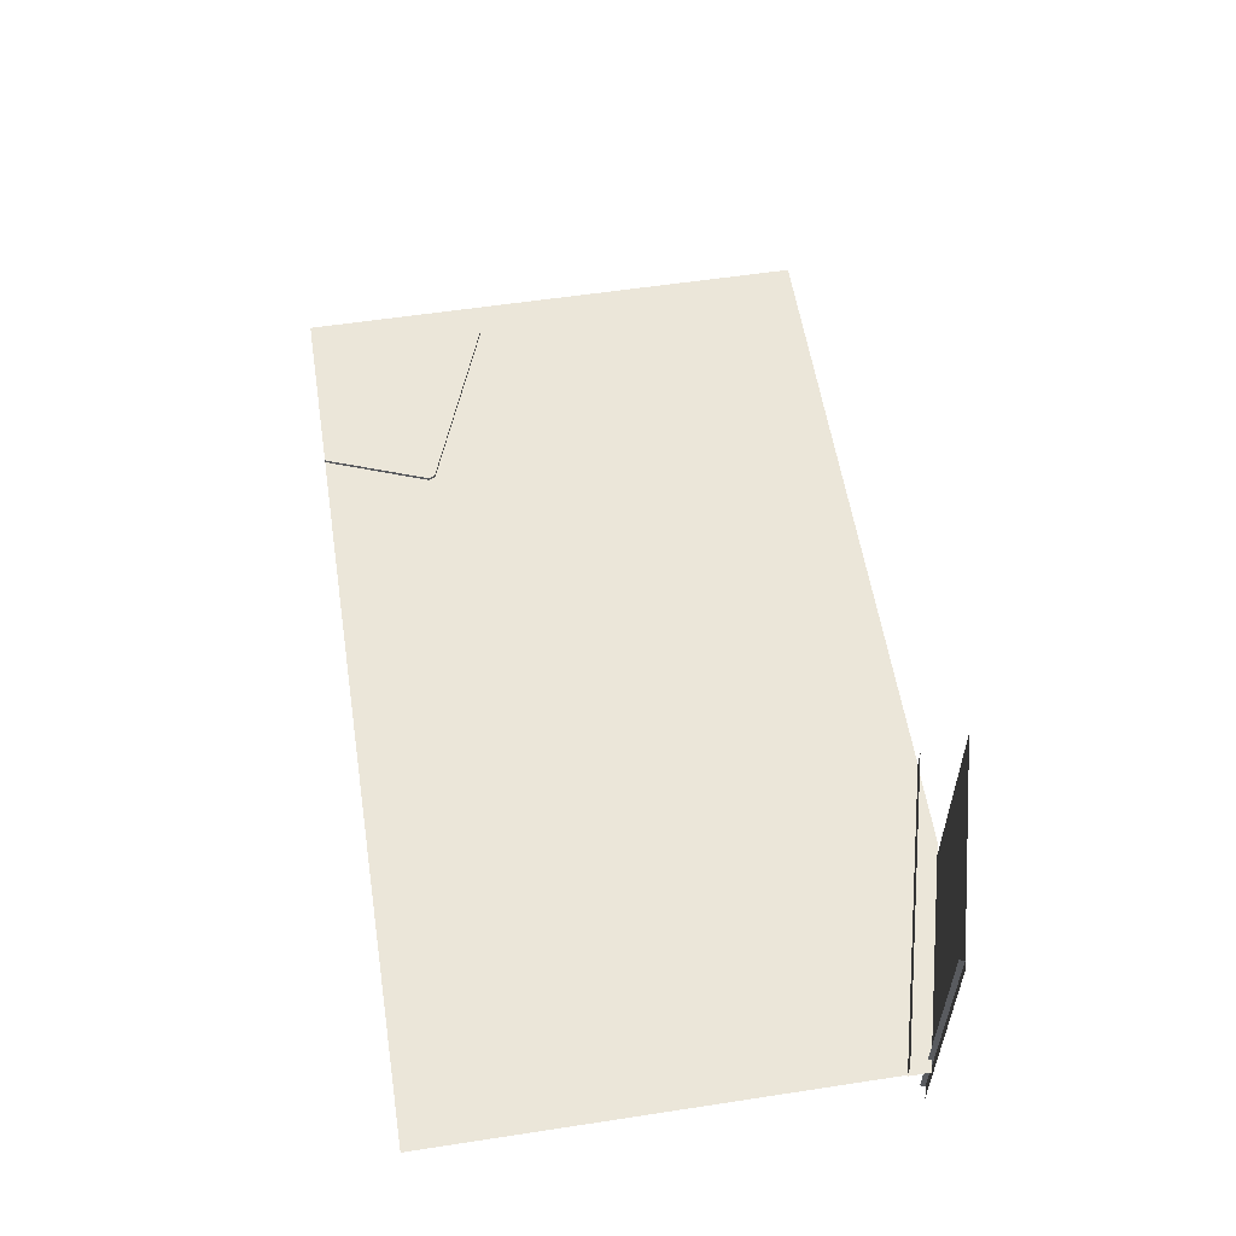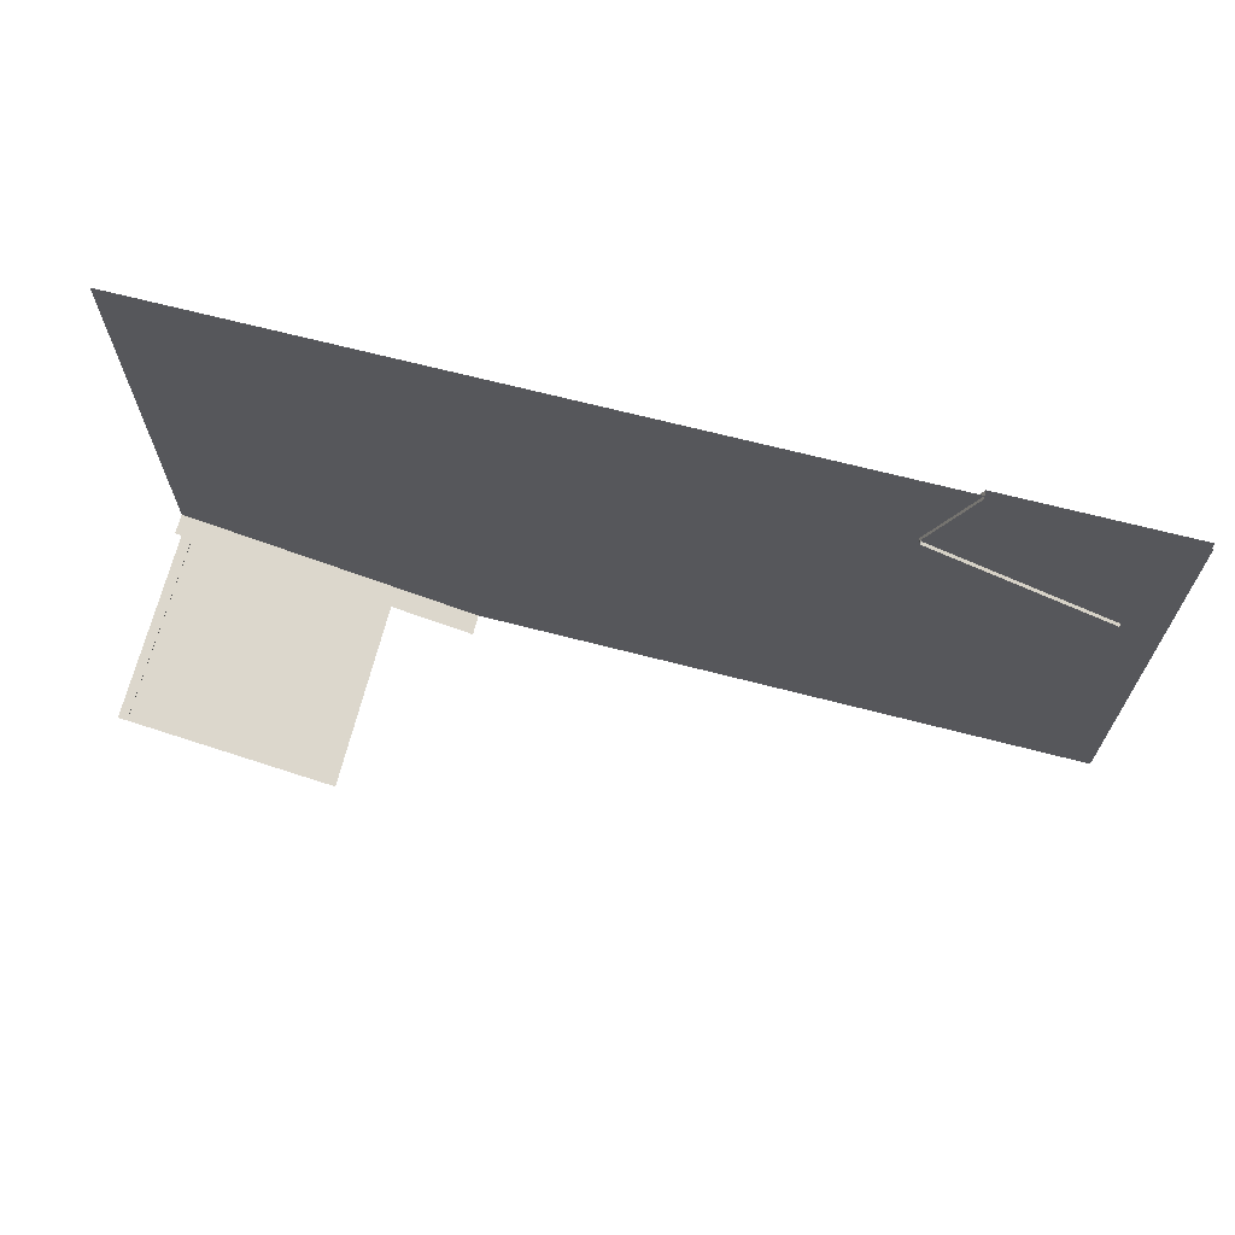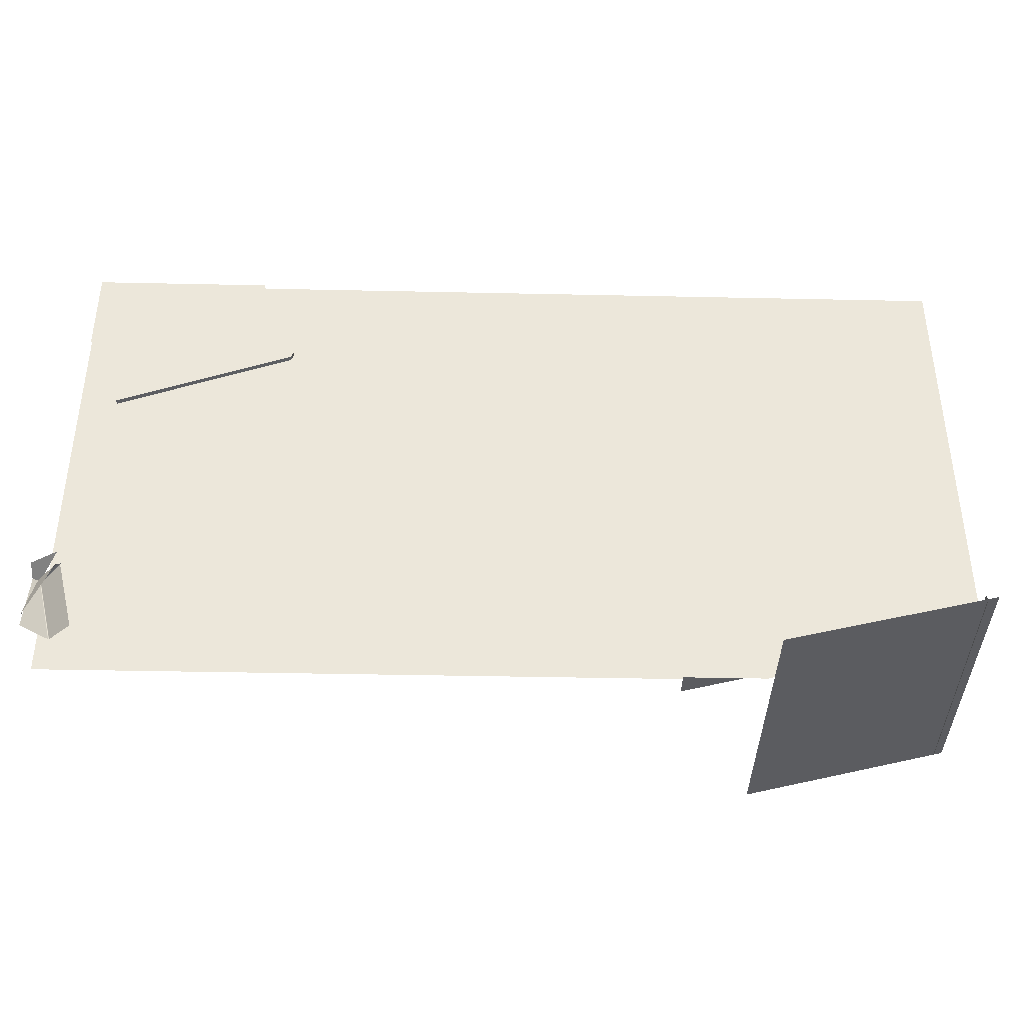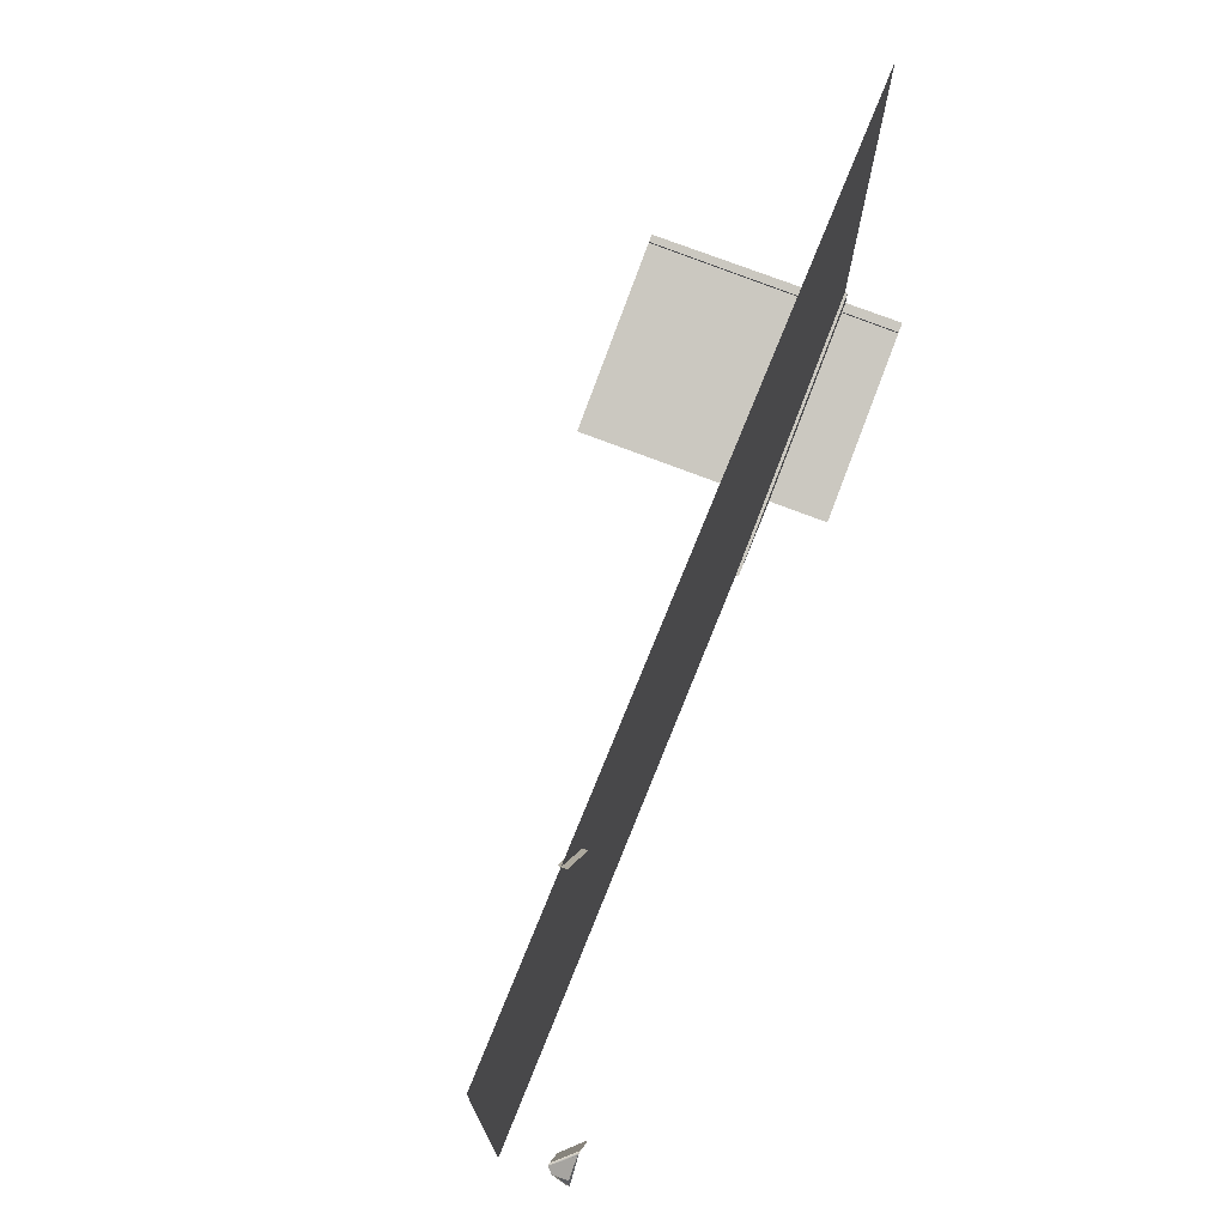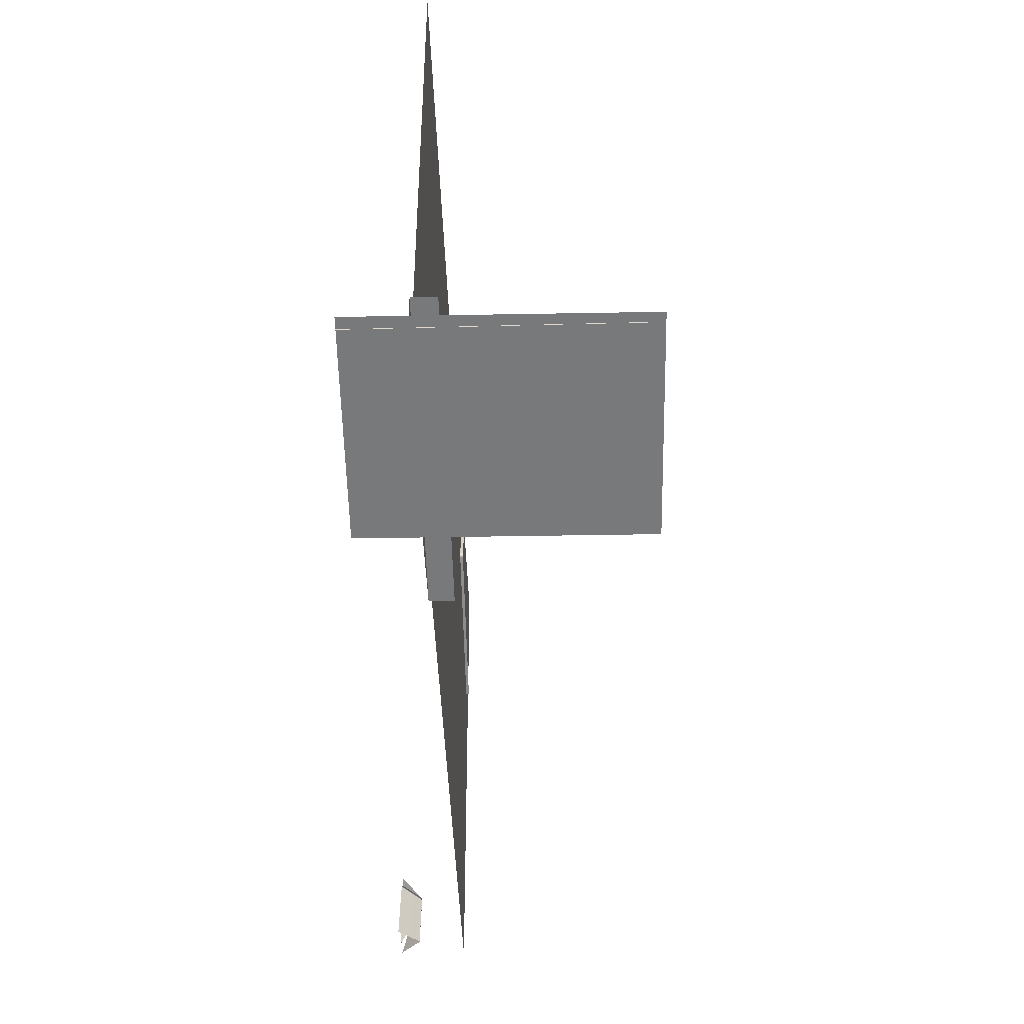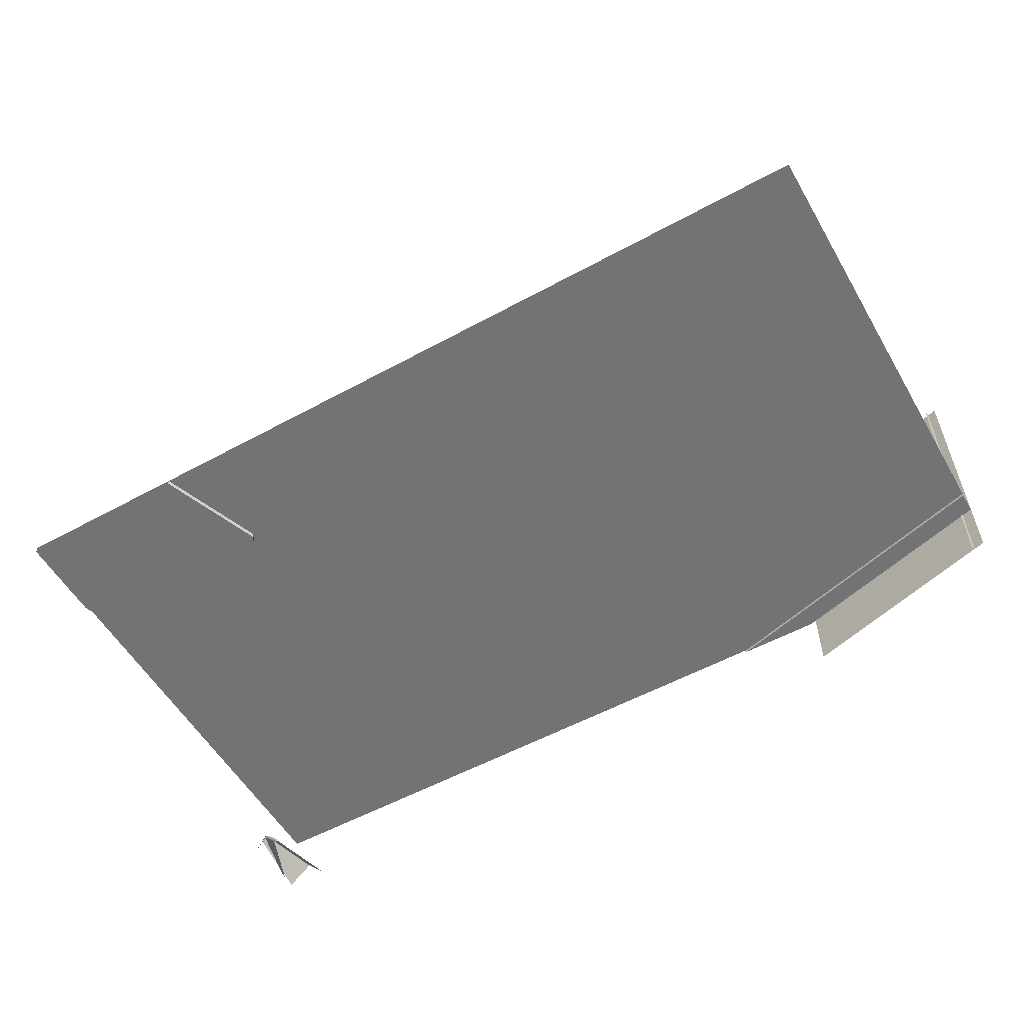
<metadata>
{"format":"obj","ext":"obj","renderer":"f3d","projection":"perspective","resolution":1024,"background":"white","views":[{"elev":56.9,"azim":-99.0,"up":"+Z"},{"elev":68.0,"azim":14.1,"up":"+Y"},{"elev":-39.5,"azim":178.0,"up":"+Y"},{"elev":72.0,"azim":111.4,"up":"+Y"},{"elev":-42.9,"azim":-88.8,"up":"+Y"},{"elev":-56.1,"azim":-150.0,"up":"+Z"}]}
</metadata>
<code>
g DecalMesh_MetroArea_Decal_Graffiti_25__18
v -0.9067 -0.9493 0.05496
v -0.9067 -0.9493 0.5
v -1.003 -0.9239 0.5
v -1.677 -0.7463 -0.5
v -1.268 -0.8542 -0.5
v -1.367 -0.8279 0.5
v -1.677 -0.7463 -0.5
v -1.367 -0.8279 0.5
v -1.677 -0.7463 0.5
v -1.268 -0.8542 -0.5
v -0.9067 -0.9493 0.05496
v -1.003 -0.9239 0.5
v -1.268 -0.8542 -0.5
v -1.003 -0.9239 0.5
v -1.367 -0.8279 0.5
v -0.9067 -0.9493 0.05496
v -1.268 -0.8542 -0.5
v -0.9067 -0.9493 -0.5
v 1.677 0.5292 -0.2398
v 1.113 0.9493 -0.2454
v -1.677 -0.3339 -0.266
v 1.677 0.5292 -0.2398
v -1.677 -0.3339 -0.266
v -1.677 -0.4149 -0.2658
v 1.113 0.9493 -0.2454
v -1.677 0.9493 -0.2688
v -1.677 -0.3339 -0.266
v 1.677 0.5292 -0.2398
v 1.677 0.9493 -0.2407
v 1.113 0.9493 -0.2454
v 1.677 0.5292 -0.2398
v -1.677 -0.4149 -0.2658
v -0.09237 -0.9493 -0.2513
v 1.677 0.5292 -0.2398
v -0.09237 -0.9493 -0.2513
v 1.677 -0.9493 -0.2365
v -1.677 -0.4149 -0.2658
v -1.677 -0.6622 -0.2652
v -0.5876 -0.9493 -0.2555
v -1.677 -0.4149 -0.2658
v -0.5876 -0.9493 -0.2555
v -0.09237 -0.9493 -0.2513
v -1.677 -0.7338 -0.2761
v -0.8651 -0.9493 -0.2688
v -0.813 -0.9493 -0.2684
v -1.677 -0.7338 -0.2761
v -1.677 -0.7404 -0.2761
v -0.8842 -0.9493 -0.269
v -1.677 -0.7338 -0.2761
v -0.8842 -0.9493 -0.269
v -0.8651 -0.9493 -0.2688
v -1.677 -0.6652 -0.2762
v -1.677 -0.7338 -0.2761
v -0.813 -0.9493 -0.2684
v -1.677 -0.6652 -0.2762
v -0.813 -0.9493 -0.2684
v -0.6243 -0.9493 -0.2668
v -1.677 -0.6622 -0.2762
v -0.6169 -0.9493 -0.2667
v -0.5876 -0.9493 -0.2665
v -1.677 -0.6622 -0.2762
v -1.677 -0.6652 -0.2762
v -0.6243 -0.9493 -0.2668
v -1.677 -0.6622 -0.2762
v -0.6243 -0.9493 -0.2668
v -0.6169 -0.9493 -0.2667
v -1.677 -0.6622 -0.1922
v -1.677 -0.6622 -0.2691
v -0.5876 -0.9493 -0.2422
v -1.677 -0.6622 -0.1922
v -0.5876 -0.9493 -0.2422
v -0.5876 -0.9493 -0.1903
v -1.677 -0.6622 -0.189
v -0.5876 -0.9493 -0.1881
v -0.5876 -0.9493 -0.1792
v -1.677 -0.6622 -0.189
v -1.677 -0.6622 -0.1922
v -0.5876 -0.9493 -0.1903
v -1.677 -0.6622 -0.189
v -0.5876 -0.9493 -0.1903
v -0.5876 -0.9493 -0.1881
v -1.677 -0.6622 -0.2691
v -0.5876 -0.9493 -0.2617
v -0.5876 -0.9493 -0.2422
v -1.677 -0.6622 -0.2691
v -1.677 -0.6622 -0.2762
v -0.5876 -0.9493 -0.2665
v -1.677 -0.6622 -0.2691
v -0.5876 -0.9493 -0.2665
v -0.5876 -0.9493 -0.2617
v 1.56 0.3101 -0.2586
v 1.677 0.616 -0.2583
v 1.49 0.9493 -0.2606
v 1.56 0.3101 -0.2586
v 1.49 0.9493 -0.2606
v 1.363 0.9493 -0.2617
v 1.677 0.616 -0.2583
v 1.677 0.9493 -0.259
v 1.49 0.9493 -0.2606
v 0.8738 0.5729 -0.2649
v 1.56 0.3101 -0.2586
v 1.363 0.9493 -0.2617
v 0.8738 0.5729 -0.2649
v 1.363 0.9493 -0.2617
v 1.018 0.9493 -0.2646
v 1.56 0.3101 -0.2586
v 0.8738 0.5729 -0.2649
v 0.8837 0.5509 -0.2648
v 1.56 0.3101 -0.2586
v 0.8837 0.5509 -0.2648
v 1.538 0.3002 -0.2588
v 0.8736 0.573 -0.2349
v 1.018 0.9493 -0.2475
v 1.018 0.9493 -0.2346
v 0.8736 0.573 -0.2349
v 0.8738 0.5729 -0.2649
v 1.018 0.9493 -0.2646
v 0.8736 0.573 -0.2349
v 1.018 0.9493 -0.2646
v 1.018 0.9493 -0.2475
v 0.8834 0.5509 -0.2348
v 0.8738 0.5729 -0.2649
v 0.8736 0.573 -0.2349
v 0.8834 0.5509 -0.2348
v 0.8837 0.5509 -0.2648
v 0.8738 0.5729 -0.2649
v 1.538 0.3002 -0.2588
v 0.8837 0.5509 -0.2648
v 0.8834 0.5509 -0.2348
v 1.538 0.3002 -0.2588
v 0.8834 0.5509 -0.2348
v 1.538 0.3003 -0.2288
v 1.654 -0.7128 -0.417
v 1.592 -0.9493 -0.4176
v 1.67 -0.9493 -0.4874
v 1.677 -0.7189 -0.4393
v 1.654 -0.7128 -0.417
v 1.67 -0.9493 -0.4874
v 1.677 -0.7189 -0.4393
v 1.67 -0.9493 -0.4874
v 1.677 -0.9493 -0.4939
v 1.654 -0.7128 -0.417
v 1.677 -0.7189 -0.4393
v 1.677 -0.7184 -0.4393
v 1.655 -0.7038 -0.4181
v 1.654 -0.7128 -0.417
v 1.677 -0.7184 -0.4393
v 1.655 -0.7038 -0.4181
v 1.677 -0.7184 -0.4393
v 1.677 -0.7096 -0.439
v 1.654 -0.7128 -0.417
v 1.589 -0.9493 -0.4171
v 1.592 -0.9493 -0.4176
v 1.654 -0.7128 -0.417
v 1.65 -0.7119 -0.4172
v 1.588 -0.9493 -0.4172
v 1.654 -0.7128 -0.417
v 1.588 -0.9493 -0.4172
v 1.589 -0.9493 -0.4171
v 1.65 -0.7119 -0.4172
v 1.576 -0.6923 -0.5
v 1.553 -0.7789 -0.5
v 1.65 -0.7119 -0.4172
v 1.553 -0.7789 -0.5
v 1.545 -0.81 -0.5
v 1.588 -0.9493 -0.4172
v 1.65 -0.7119 -0.4172
v 1.545 -0.81 -0.5
v 1.588 -0.9493 -0.4172
v 1.545 -0.81 -0.5
v 1.508 -0.9493 -0.5
v 1.655 -0.7038 -0.4181
v 1.677 -0.7096 -0.439
v 1.677 -0.7026 -0.4577
v 1.655 -0.7038 -0.4181
v 1.677 -0.7026 -0.4577
v 1.627 -0.6552 -0.5
v 1.655 -0.7038 -0.4181
v 1.627 -0.6552 -0.5
v 1.595 -0.6349 -0.5
v 1.677 -0.7026 -0.4577
v 1.677 -0.6866 -0.5
v 1.627 -0.6552 -0.5
v 1.677 -0.9034 -0.4998
v 1.677 -0.9034 -0.5
v 1.677 -0.9034 -0.5
v 1.677 -0.9034 -0.4998
v 1.677 -0.9034 -0.5
v 1.677 -0.9034 -0.5
v 1.677 -0.9034 -0.4998
v 1.677 -0.9034 -0.5
v 1.677 -0.9034 -0.5
v 1.677 -0.9038 -0.4934
v 1.677 -0.9034 -0.4998
v 1.677 -0.9034 -0.5
v 1.677 -0.9038 -0.4934
v 1.677 -0.9034 -0.5
v 1.671 -0.9024 -0.5
v 1.677 -0.9034 -0.5
v 1.661 -0.709 -0.4261
v 1.611 -0.7369 -0.5
v 1.677 -0.9034 -0.5
v 1.611 -0.7369 -0.5
v 1.677 -0.9034 -0.5
v 1.661 -0.709 -0.4261
v 1.677 -0.9034 -0.5
v 1.677 -0.8482 -0.4735
v 1.661 -0.709 -0.4261
v 1.595 -0.6915 -0.5
v 1.611 -0.7369 -0.5
v 1.661 -0.709 -0.4261
v 1.589 -0.6901 -0.5
v 1.595 -0.6915 -0.5
v 1.661 -0.709 -0.4261
v 1.649 -0.7064 -0.4148
v 1.573 -0.6862 -0.5
v 1.661 -0.709 -0.4261
v 1.573 -0.6862 -0.5
v 1.589 -0.6901 -0.5
v 1.65 -0.7119 -0.4172
v 1.652 -0.7103 -0.418
v 1.577 -0.6912 -0.5
v 1.65 -0.7119 -0.4172
v 1.577 -0.6912 -0.5
v 1.576 -0.6923 -0.5
v 1.652 -0.7103 -0.418
v 1.578 -0.6908 -0.5
v 1.577 -0.6912 -0.5
v 1.652 -0.7103 -0.418
v 1.658 -0.7114 -0.424
v 1.586 -0.6927 -0.5
v 1.652 -0.7103 -0.418
v 1.586 -0.6927 -0.5
v 1.578 -0.6908 -0.5
v 1.658 -0.7114 -0.424
v 1.59 -0.6934 -0.5
v 1.586 -0.6927 -0.5
v -1.642 -0.7587 0.01791
v -1.643 -0.7476 0.5
v -1.646 -0.7577 0.5
v -1.642 -0.7587 0.01791
v -1.636 -0.7379 0.01791
v -1.64 -0.7368 0.5
v -1.642 -0.7587 0.01791
v -1.64 -0.7368 0.5
v -1.643 -0.7476 0.5
v -1.636 -0.7379 0.01791
v -1.642 -0.7587 0.01791
v -1.637 -0.7599 -0.5
v -1.636 -0.7379 0.01791
v -1.637 -0.7599 -0.5
v -1.635 -0.7498 -0.5
v -1.636 -0.7379 0.01791
v -1.635 -0.7498 -0.5
v -1.632 -0.739 -0.5
g DecalMesh_MetroArea_Decal_Graffiti_25__18_0
f 3 2 1
f 6 5 4
f 9 8 7
f 12 11 10
f 15 14 13
f 18 17 16
f 21 20 19
f 24 23 22
f 27 26 25
f 30 29 28
f 33 32 31
f 36 35 34
f 39 38 37
f 42 41 40
f 45 44 43
f 48 47 46
f 51 50 49
f 54 53 52
f 57 56 55
f 60 59 58
f 63 62 61
f 66 65 64
f 69 68 67
f 72 71 70
f 75 74 73
f 78 77 76
f 81 80 79
f 84 83 82
f 87 86 85
f 90 89 88
f 93 92 91
f 96 95 94
f 99 98 97
f 102 101 100
f 105 104 103
f 108 107 106
f 111 110 109
f 114 113 112
f 117 116 115
f 120 119 118
f 123 122 121
f 126 125 124
f 129 128 127
f 132 131 130
f 135 134 133
f 138 137 136
f 141 140 139
f 144 143 142
f 147 146 145
f 150 149 148
f 153 152 151
f 156 155 154
f 159 158 157
f 162 161 160
f 165 164 163
f 168 167 166
f 171 170 169
f 174 173 172
f 177 176 175
f 180 179 178
f 183 182 181
f 186 185 184
f 189 188 187
f 192 191 190
f 195 194 193
f 198 197 196
f 201 200 199
f 204 203 202
f 207 206 205
f 210 209 208
f 213 212 211
f 216 215 214
f 219 218 217
f 222 221 220
f 225 224 223
f 228 227 226
f 231 230 229
f 234 233 232
f 237 236 235
f 240 239 238
f 243 242 241
f 246 245 244
f 249 248 247
f 252 251 250
f 255 254 253

</code>
